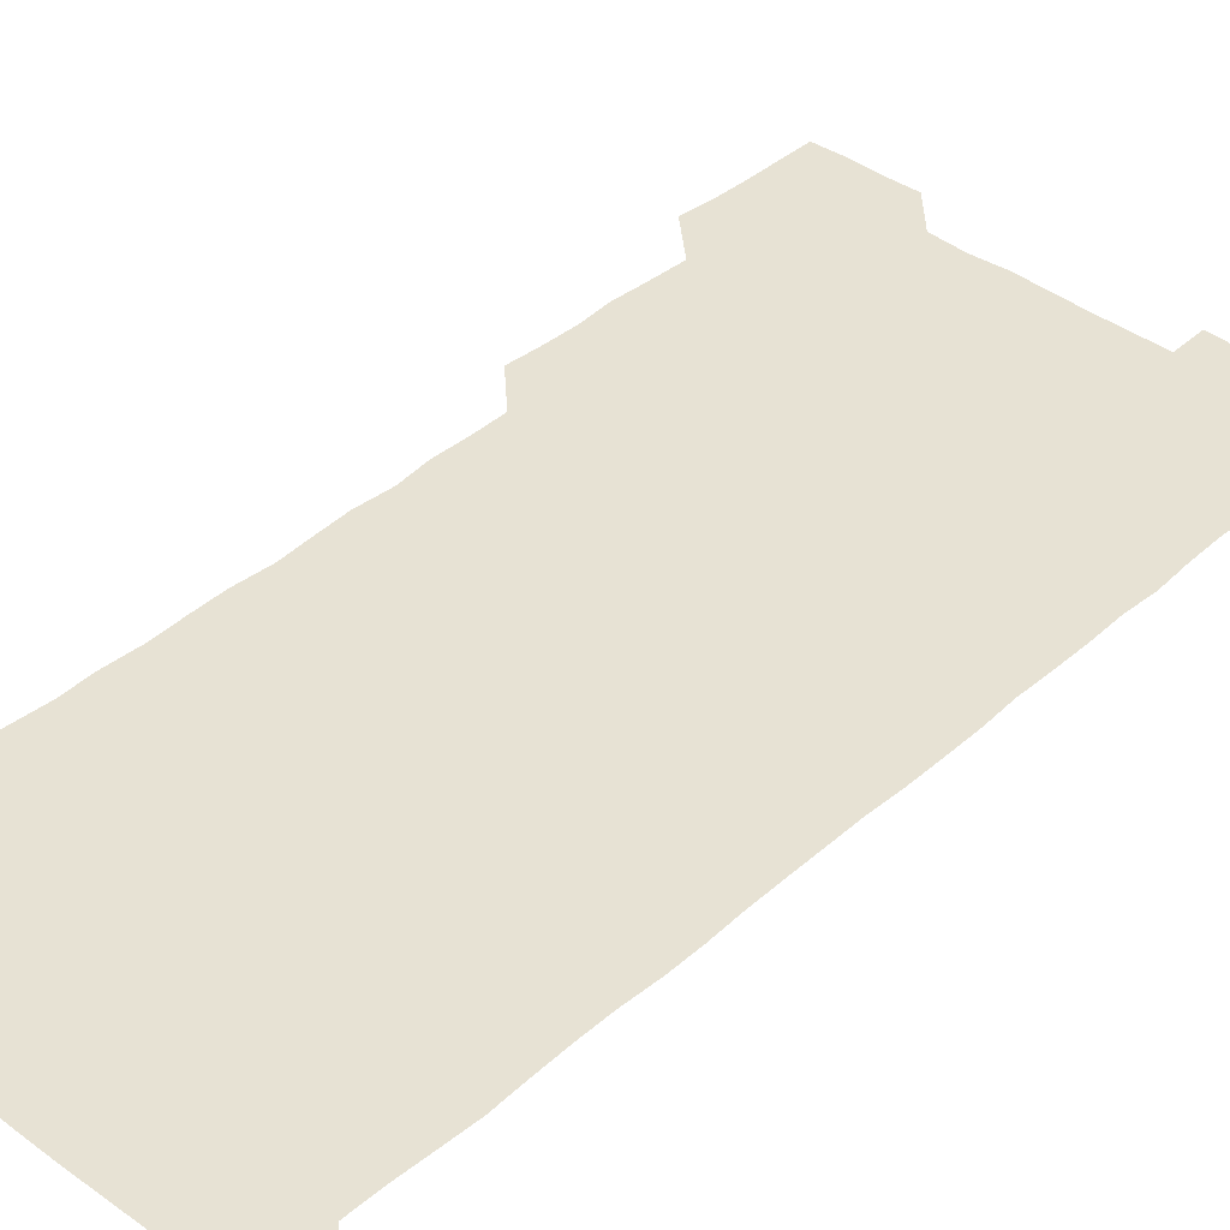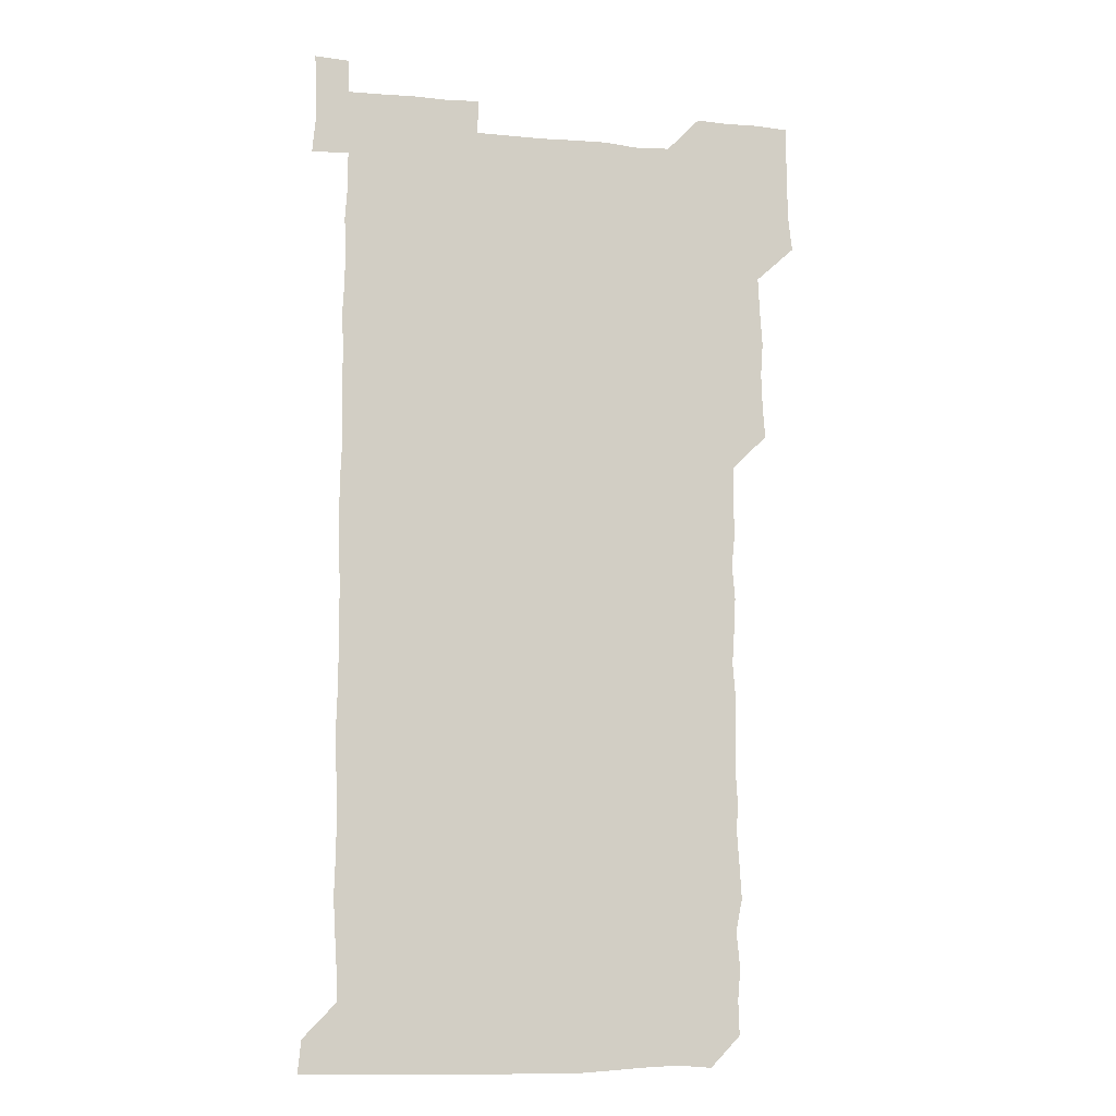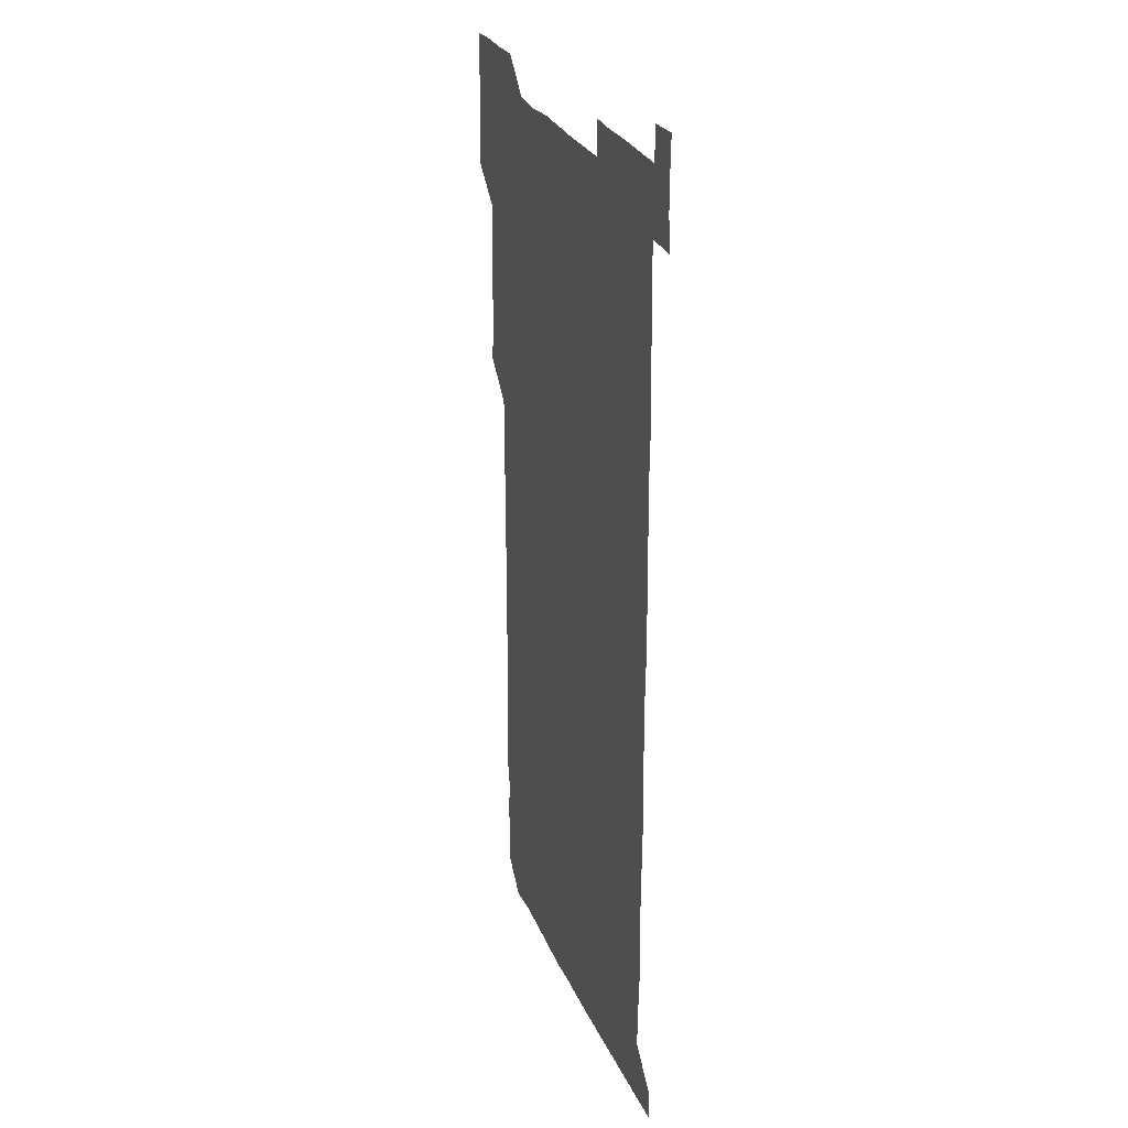
<metadata>
{"format":"obj","ext":"obj","renderer":"f3d","projection":"perspective","resolution":1024,"background":"white","views":[{"elev":39.8,"azim":42.7,"up":"+Z"},{"elev":-9.1,"azim":166.1,"up":"+Y"},{"elev":27.0,"azim":70.3,"up":"+Y"}]}
</metadata>
<code>
v 463.9 527 0
v 465.5 540.4 0
v 466 555.8 0
v 466.1 570.9 0
v 466.2 586.1 0
v 478.7 435.7 0
v 479.8 449.8 0
v 480.4 465.1 0
v 479.4 479.9 0
v 480.5 495 0
v 481.3 511.3 0
v 481.8 526 0
v 479.7 540.9 0
v 482.8 555.1 0
v 481.6 570.3 0
v 480.7 586.8 0
v 495.1 163.7 0
v 495.5 179.2 0
v 494.4 192.5 0
v 496 209.1 0
v 493.2 223.5 0
v 494 237.6 0
v 495.1 252.5 0
v 494.6 267.2 0
v 495.5 283 0
v 495 298.9 0
v 494.8 313.2 0
v 496.1 329.5 0
v 495.2 344.7 0
v 494.5 359.1 0
v 495.8 374.8 0
v 494.3 389.8 0
v 494.9 405 0
v 494.7 420.3 0
v 496.7 436.3 0
v 496 451 0
v 496.8 466 0
v 496.5 481 0
v 495.8 495.8 0
v 496.7 511.1 0
v 496.3 526 0
v 497 540.8 0
v 496.5 555.8 0
v 496.1 570.8 0
v 495.7 586.5 0
v 508.4 150 0
v 511.8 166.9 0
v 513.2 181.9 0
v 510.9 196.1 0
v 511.9 210.9 0
v 511.5 226.1 0
v 512.7 241.8 0
v 512.7 256.7 0
v 512.2 271.7 0
v 511.6 286 0
v 511.8 301 0
v 510.1 315.5 0
v 511.1 330.6 0
v 511.5 345.9 0
v 511.2 361 0
v 511.4 376 0
v 512.1 391.4 0
v 512.3 406.3 0
v 510.4 420.9 0
v 511.2 436.1 0
v 511.8 451.4 0
v 511.6 466.1 0
v 510.1 481 0
v 511.4 496 0
v 511.3 511 0
v 511.7 525.8 0
v 511.4 540.8 0
v 511.1 555.8 0
v 510.8 570.5 0
v 509.9 587 0
v 523.8 151.2 0
v 526.1 166.4 0
v 527.7 182.6 0
v 525.9 195.9 0
v 526.8 211.5 0
v 526.9 226.8 0
v 526.8 241.6 0
v 526.9 256.6 0
v 526.9 271.6 0
v 526.7 286.4 0
v 526.6 301.3 0
v 526.7 316.5 0
v 526.9 331.6 0
v 526.8 346.5 0
v 526.4 361.3 0
v 526.4 376.2 0
v 526.5 391.2 0
v 526.3 406.2 0
v 526.1 421.1 0
v 526.2 436.2 0
v 525.7 451 0
v 525.8 465.9 0
v 527.3 481.3 0
v 526.4 496.1 0
v 526.3 511 0
v 526.3 525.9 0
v 526.6 540.6 0
v 526.2 555.4 0
v 524.7 571.7 0
v 539.3 150.6 0
v 541.4 166.9 0
v 541.6 181.8 0
v 542.4 197.7 0
v 541.9 212 0
v 541.8 226.8 0
v 541.7 241.7 0
v 541.4 256.4 0
v 541.3 271.3 0
v 541.5 286.5 0
v 541.3 301.3 0
v 541.7 316.7 0
v 541.3 331.2 0
v 541.3 346.2 0
v 541.2 361.1 0
v 541.6 376.5 0
v 541 391 0
v 541.9 406.6 0
v 541.4 421.3 0
v 541.5 436.3 0
v 541.7 451.3 0
v 541.6 466.3 0
v 541.3 481.1 0
v 541.2 496 0
v 541.3 510.9 0
v 541 525.9 0
v 542 540.2 0
v 541 556 0
v 540.7 570.9 0
v 554.9 149.5 0
v 556 165.3 0
v 556.3 182.4 0
v 556.8 197.8 0
v 556.5 211.5 0
v 556.7 226.9 0
v 556.3 241.4 0
v 556.4 256.5 0
v 556.3 271.4 0
v 556.1 286.1 0
v 556.4 301.6 0
v 556 316 0
v 556.2 331.3 0
v 556.3 346.3 0
v 555.7 360.4 0
v 556.2 376.2 0
v 556 391 0
v 556.4 406.3 0
v 556.2 421.2 0
v 556 436 0
v 556.3 451.2 0
v 556.2 466.1 0
v 556.2 481.1 0
v 556.1 496 0
v 556.2 511 0
v 556.1 525.8 0
v 556.5 540.2 0
v 556.2 555.1 0
v 555.4 572.2 0
v 569.3 148.6 0
v 571.4 167.3 0
v 571.1 181.2 0
v 571 196.8 0
v 571.6 213 0
v 571.5 226.9 0
v 571.2 241.3 0
v 571.2 256.3 0
v 571.3 271.4 0
v 571.2 286.4 0
v 571.2 301.3 0
v 571.3 316.6 0
v 571.2 331.3 0
v 570.6 345.7 0
v 571.4 361.7 0
v 571.4 376.7 0
v 571.2 391.3 0
v 571.2 406.3 0
v 571.1 421.2 0
v 571.1 436.1 0
v 571.4 451.3 0
v 570.9 466.1 0
v 571 481 0
v 571.3 496.1 0
v 571.2 510.9 0
v 571.1 525.9 0
v 571.2 540.7 0
v 571.1 555.6 0
v 570.3 571.9 0
v 584.9 149.1 0
v 586 167.4 0
v 586.3 181.7 0
v 586.1 196.9 0
v 586 211.5 0
v 586.2 227 0
v 586.1 241.5 0
v 586 255.9 0
v 586.3 272 0
v 586 286 0
v 586.1 301.6 0
v 586.1 316.2 0
v 586.3 331.6 0
v 586.1 346.3 0
v 586.1 361.3 0
v 586 375.9 0
v 586.1 391.3 0
v 586 406.2 0
v 586 421.2 0
v 586 435.9 0
v 586 451.2 0
v 586.1 466.1 0
v 586 481.1 0
v 586 496 0
v 586.1 511 0
v 586.1 525.8 0
v 586.1 540.6 0
v 586.1 555.6 0
v 585.6 571.4 0
v 600.6 148.9 0
v 600.7 166.6 0
v 601.1 182.6 0
v 601.1 196.6 0
v 600.9 211.3 0
v 600.5 227.5 0
v 601.2 240.6 0
v 601 255.8 0
v 601 271.7 0
v 601 286.3 0
v 601 301 0
v 600.9 315.9 0
v 600.9 332.1 0
v 601 346 0
v 601.1 361.6 0
v 601 376.5 0
v 601 391.1 0
v 601 406.2 0
v 601 421.1 0
v 600.9 435.9 0
v 601 451.3 0
v 601 466.1 0
v 601 481 0
v 600.9 496 0
v 601 511 0
v 601 525.7 0
v 601 540.2 0
v 600.9 556.3 0
v 600.9 571.4 0
v 616 148.9 0
v 616 165.2 0
v 615.5 182 0
v 616 197.3 0
v 615.9 211.3 0
v 615.7 226.4 0
v 615.9 242 0
v 615.9 255.7 0
v 615.7 272.1 0
v 615.8 286.5 0
v 616 301.1 0
v 615.9 316.3 0
v 615.8 331.3 0
v 615.8 346.8 0
v 615.9 361.3 0
v 616 376 0
v 615.8 391.4 0
v 615.9 406.1 0
v 615.9 421.1 0
v 615.7 436.4 0
v 615.9 451.2 0
v 615.9 466.1 0
v 615.9 481 0
v 616.1 496 0
v 615.9 511.1 0
v 615.9 525.9 0
v 615.9 540.7 0
v 616 555.6 0
v 616.1 571.5 0
v 615.9 586.7 0
v 630.8 149.2 0
v 631 167.8 0
v 630.9 180.9 0
v 630.2 197.9 0
v 630.6 211.8 0
v 630.9 226.1 0
v 630.6 241.6 0
v 630.5 257 0
v 630.7 271.6 0
v 631 285.9 0
v 630.8 301.1 0
v 630.8 316.3 0
v 630.5 331.7 0
v 630.4 346.8 0
v 630.5 361.5 0
v 630.7 376.3 0
v 630.6 391.4 0
v 630.6 406.3 0
v 630.8 421.1 0
v 631.2 435.8 0
v 630.7 451.3 0
v 630.5 466.2 0
v 630.7 481 0
v 630.8 496 0
v 630.8 511 0
v 630.8 525.9 0
v 630.8 540.8 0
v 630.9 555.6 0
v 631.1 570.5 0
v 630.8 586 0
v 646.8 149.5 0
v 645.7 167.3 0
v 645.8 181.5 0
v 645.6 196.5 0
v 645.7 211.4 0
v 645.6 226.3 0
v 645.2 241.8 0
v 646.3 255.7 0
v 645.4 271.6 0
v 644.9 287.5 0
v 645.1 301.8 0
v 645.6 316.2 0
v 645.3 331.5 0
v 646.3 345.9 0
v 645.2 361.6 0
v 645.7 376.2 0
v 646.2 390.9 0
v 645.6 406.3 0
v 645.5 421.2 0
v 645.6 436.2 0
v 645.2 451.3 0
v 646.1 466.1 0
v 645.4 481.2 0
v 645.7 496 0
v 645.8 511 0
v 645.7 526 0
v 645.7 540.8 0
v 645.8 555.8 0
v 645.9 570.5 0
v 645.9 586.4 0
v 662.2 149.8 0
v 659.7 168.1 0
v 660.5 181.3 0
v 660.9 195.7 0
v 660.5 211.4 0
v 660 226.8 0
v 660.3 241.3 0
v 660.5 256.1 0
v 660.2 271.5 0
v 660.6 286.3 0
v 660.7 301.1 0
v 659.6 316.5 0
v 660.9 330.8 0
v 661.1 345.7 0
v 659.8 361.6 0
v 660.5 376.2 0
v 660.7 391.1 0
v 660.1 406.3 0
v 660.2 421.1 0
v 660.7 436 0
v 660.4 451.1 0
v 661.2 465.9 0
v 660.4 481.2 0
v 660.5 495.9 0
v 660.7 510.9 0
v 661.3 526 0
v 660.9 541 0
v 660.9 556 0
v 660.7 570.6 0
v 661 585.9 0
v 677.4 150 0
v 675.2 166.1 0
v 675.1 179.9 0
v 675.4 195.1 0
v 676.2 209.7 0
v 677 224.2 0
v 676.5 239.2 0
v 676.2 254.4 0
v 676.3 269.6 0
v 677.1 284.5 0
v 677.1 299.2 0
v 676.6 314.5 0
v 676.5 329.7 0
v 676.5 344.8 0
v 676.5 360.2 0
v 677.2 375.2 0
v 677.2 390 0
v 677.2 404.9 0
v 676.5 420.3 0
v 676.8 435.5 0
v 677 450.6 0
v 676.6 465.7 0
v 677.4 480.6 0
v 676.5 495.7 0
v 676.3 510.9 0
v 676.9 525.8 0
v 675.8 541.2 0
v 675.8 556.8 0
v 675.6 570.8 0
v 675.9 585.7 0
v 676 600.5 0
v 691.2 150.3 0
v 689.7 164.8 0
v 692.2 556.1 0
v 690.8 571 0
v 690.8 586 0
v 691.5 601.3 0
f 11 12 1
f 1 12 2
f 12 13 2
f 2 13 3
f 13 14 3
f 3 14 4
f 14 15 4
f 4 15 5
f 15 16 5
f 34 35 6
f 6 35 7
f 35 36 7
f 7 36 8
f 36 37 8
f 8 37 9
f 37 38 9
f 9 38 10
f 38 39 10
f 10 39 11
f 39 40 11
f 11 40 12
f 40 41 12
f 12 41 13
f 41 42 13
f 13 42 14
f 42 43 14
f 14 43 15
f 43 44 15
f 15 44 16
f 44 45 16
f 46 47 17
f 17 47 18
f 47 48 18
f 18 48 19
f 48 49 19
f 19 49 20
f 49 50 20
f 20 50 21
f 50 51 21
f 21 51 22
f 51 52 22
f 22 52 23
f 52 53 23
f 23 53 24
f 53 54 24
f 24 54 25
f 54 55 25
f 25 55 26
f 55 56 26
f 26 56 27
f 56 57 27
f 27 57 28
f 57 58 28
f 28 58 29
f 58 59 29
f 29 59 30
f 59 60 30
f 30 60 31
f 60 61 31
f 31 61 32
f 61 62 32
f 32 62 33
f 62 63 33
f 33 63 34
f 63 64 34
f 34 64 35
f 64 65 35
f 35 65 36
f 65 66 36
f 36 66 37
f 66 67 37
f 37 67 38
f 67 68 38
f 38 68 39
f 68 69 39
f 39 69 40
f 69 70 40
f 40 70 41
f 70 71 41
f 41 71 42
f 71 72 42
f 42 72 43
f 72 73 43
f 43 73 44
f 73 74 44
f 44 74 45
f 74 75 45
f 46 76 47
f 76 77 47
f 47 77 48
f 77 78 48
f 48 78 49
f 78 79 49
f 49 79 50
f 79 80 50
f 50 80 51
f 80 81 51
f 51 81 52
f 81 82 52
f 52 82 53
f 82 83 53
f 53 83 54
f 83 84 54
f 54 84 55
f 84 85 55
f 55 85 56
f 85 86 56
f 56 86 57
f 86 87 57
f 57 87 58
f 87 88 58
f 58 88 59
f 88 89 59
f 59 89 60
f 89 90 60
f 60 90 61
f 90 91 61
f 61 91 62
f 91 92 62
f 62 92 63
f 92 93 63
f 63 93 64
f 93 94 64
f 64 94 65
f 94 95 65
f 65 95 66
f 95 96 66
f 66 96 67
f 96 97 67
f 67 97 68
f 97 98 68
f 68 98 69
f 98 99 69
f 69 99 70
f 99 100 70
f 70 100 71
f 100 101 71
f 71 101 72
f 101 102 72
f 72 102 73
f 102 103 73
f 73 103 74
f 103 104 74
f 74 104 75
f 76 105 77
f 105 106 77
f 77 106 78
f 106 107 78
f 78 107 79
f 107 108 79
f 79 108 80
f 108 109 80
f 80 109 81
f 109 110 81
f 81 110 82
f 110 111 82
f 82 111 83
f 111 112 83
f 83 112 84
f 112 113 84
f 84 113 85
f 113 114 85
f 85 114 86
f 114 115 86
f 86 115 87
f 115 116 87
f 87 116 88
f 116 117 88
f 88 117 89
f 117 118 89
f 89 118 90
f 118 119 90
f 90 119 91
f 119 120 91
f 91 120 92
f 120 121 92
f 92 121 93
f 121 122 93
f 93 122 94
f 122 123 94
f 94 123 95
f 123 124 95
f 95 124 96
f 124 125 96
f 96 125 97
f 125 126 97
f 97 126 98
f 126 127 98
f 98 127 99
f 127 128 99
f 99 128 100
f 128 129 100
f 100 129 101
f 129 130 101
f 101 130 102
f 130 131 102
f 102 131 103
f 131 132 103
f 103 132 104
f 132 133 104
f 105 134 106
f 134 135 106
f 106 135 107
f 135 136 107
f 107 136 108
f 136 137 108
f 108 137 109
f 137 138 109
f 109 138 110
f 138 139 110
f 110 139 111
f 139 140 111
f 111 140 112
f 140 141 112
f 112 141 113
f 141 142 113
f 113 142 114
f 142 143 114
f 114 143 115
f 143 144 115
f 115 144 116
f 144 145 116
f 116 145 117
f 145 146 117
f 117 146 118
f 146 147 118
f 118 147 119
f 147 148 119
f 119 148 120
f 148 149 120
f 120 149 121
f 149 150 121
f 121 150 122
f 150 151 122
f 122 151 123
f 151 152 123
f 123 152 124
f 152 153 124
f 124 153 125
f 153 154 125
f 125 154 126
f 154 155 126
f 126 155 127
f 155 156 127
f 127 156 128
f 156 157 128
f 128 157 129
f 157 158 129
f 129 158 130
f 158 159 130
f 130 159 131
f 159 160 131
f 131 160 132
f 160 161 132
f 132 161 133
f 161 162 133
f 134 163 135
f 163 164 135
f 135 164 136
f 164 165 136
f 136 165 137
f 165 166 137
f 137 166 138
f 166 167 138
f 138 167 139
f 167 168 139
f 139 168 140
f 168 169 140
f 140 169 141
f 169 170 141
f 141 170 142
f 170 171 142
f 142 171 143
f 171 172 143
f 143 172 144
f 172 173 144
f 144 173 145
f 173 174 145
f 145 174 146
f 174 175 146
f 146 175 147
f 175 176 147
f 147 176 148
f 176 177 148
f 148 177 149
f 177 178 149
f 149 178 150
f 178 179 150
f 150 179 151
f 179 180 151
f 151 180 152
f 180 181 152
f 152 181 153
f 181 182 153
f 153 182 154
f 182 183 154
f 154 183 155
f 183 184 155
f 155 184 156
f 184 185 156
f 156 185 157
f 185 186 157
f 157 186 158
f 186 187 158
f 158 187 159
f 187 188 159
f 159 188 160
f 188 189 160
f 160 189 161
f 189 190 161
f 161 190 162
f 190 191 162
f 163 192 164
f 192 193 164
f 164 193 165
f 193 194 165
f 165 194 166
f 194 195 166
f 166 195 167
f 195 196 167
f 167 196 168
f 196 197 168
f 168 197 169
f 197 198 169
f 169 198 170
f 198 199 170
f 170 199 171
f 199 200 171
f 171 200 172
f 200 201 172
f 172 201 173
f 201 202 173
f 173 202 174
f 202 203 174
f 174 203 175
f 203 204 175
f 175 204 176
f 204 205 176
f 176 205 177
f 205 206 177
f 177 206 178
f 206 207 178
f 178 207 179
f 207 208 179
f 179 208 180
f 208 209 180
f 180 209 181
f 209 210 181
f 181 210 182
f 210 211 182
f 182 211 183
f 211 212 183
f 183 212 184
f 212 213 184
f 184 213 185
f 213 214 185
f 185 214 186
f 214 215 186
f 186 215 187
f 215 216 187
f 187 216 188
f 216 217 188
f 188 217 189
f 217 218 189
f 189 218 190
f 218 219 190
f 190 219 191
f 219 220 191
f 192 221 193
f 221 222 193
f 193 222 194
f 222 223 194
f 194 223 195
f 223 224 195
f 195 224 196
f 224 225 196
f 196 225 197
f 225 226 197
f 197 226 198
f 226 227 198
f 198 227 199
f 227 228 199
f 199 228 200
f 228 229 200
f 200 229 201
f 229 230 201
f 201 230 202
f 230 231 202
f 202 231 203
f 231 232 203
f 203 232 204
f 232 233 204
f 204 233 205
f 233 234 205
f 205 234 206
f 234 235 206
f 206 235 207
f 235 236 207
f 207 236 208
f 236 237 208
f 208 237 209
f 237 238 209
f 209 238 210
f 238 239 210
f 210 239 211
f 239 240 211
f 211 240 212
f 240 241 212
f 212 241 213
f 241 242 213
f 213 242 214
f 242 243 214
f 214 243 215
f 243 244 215
f 215 244 216
f 244 245 216
f 216 245 217
f 245 246 217
f 217 246 218
f 246 247 218
f 218 247 219
f 247 248 219
f 219 248 220
f 248 249 220
f 221 250 222
f 250 251 222
f 222 251 223
f 251 252 223
f 223 252 224
f 252 253 224
f 224 253 225
f 253 254 225
f 225 254 226
f 254 255 226
f 226 255 227
f 255 256 227
f 227 256 228
f 256 257 228
f 228 257 229
f 257 258 229
f 229 258 230
f 258 259 230
f 230 259 231
f 259 260 231
f 231 260 232
f 260 261 232
f 232 261 233
f 261 262 233
f 233 262 234
f 262 263 234
f 234 263 235
f 263 264 235
f 235 264 236
f 264 265 236
f 236 265 237
f 265 266 237
f 237 266 238
f 266 267 238
f 238 267 239
f 267 268 239
f 239 268 240
f 268 269 240
f 240 269 241
f 269 270 241
f 241 270 242
f 270 271 242
f 242 271 243
f 271 272 243
f 243 272 244
f 272 273 244
f 244 273 245
f 273 274 245
f 245 274 246
f 274 275 246
f 246 275 247
f 275 276 247
f 247 276 248
f 276 277 248
f 248 277 249
f 277 278 249
f 250 280 251
f 280 281 251
f 251 281 252
f 281 282 252
f 252 282 253
f 282 283 253
f 253 283 254
f 283 284 254
f 254 284 255
f 284 285 255
f 255 285 256
f 285 286 256
f 256 286 257
f 286 287 257
f 257 287 258
f 287 288 258
f 258 288 259
f 288 289 259
f 259 289 260
f 289 290 260
f 260 290 261
f 290 291 261
f 261 291 262
f 291 292 262
f 262 292 263
f 292 293 263
f 263 293 264
f 293 294 264
f 264 294 265
f 294 295 265
f 265 295 266
f 295 296 266
f 266 296 267
f 296 297 267
f 267 297 268
f 297 298 268
f 268 298 269
f 298 299 269
f 269 299 270
f 299 300 270
f 270 300 271
f 300 301 271
f 271 301 272
f 301 302 272
f 272 302 273
f 302 303 273
f 273 303 274
f 303 304 274
f 274 304 275
f 304 305 275
f 275 305 276
f 305 306 276
f 276 306 277
f 306 307 277
f 277 307 278
f 307 308 278
f 278 308 279
f 308 309 279
f 280 310 281
f 310 311 281
f 281 311 282
f 311 312 282
f 282 312 283
f 312 313 283
f 283 313 284
f 313 314 284
f 284 314 285
f 314 315 285
f 285 315 286
f 315 316 286
f 286 316 287
f 316 317 287
f 287 317 288
f 317 318 288
f 288 318 289
f 318 319 289
f 289 319 290
f 319 320 290
f 290 320 291
f 320 321 291
f 291 321 292
f 321 322 292
f 292 322 293
f 322 323 293
f 293 323 294
f 323 324 294
f 294 324 295
f 324 325 295
f 295 325 296
f 325 326 296
f 296 326 297
f 326 327 297
f 297 327 298
f 327 328 298
f 298 328 299
f 328 329 299
f 299 329 300
f 329 330 300
f 300 330 301
f 330 331 301
f 301 331 302
f 331 332 302
f 302 332 303
f 332 333 303
f 303 333 304
f 333 334 304
f 304 334 305
f 334 335 305
f 305 335 306
f 335 336 306
f 306 336 307
f 336 337 307
f 307 337 308
f 337 338 308
f 308 338 309
f 338 339 309
f 310 340 311
f 340 341 311
f 311 341 312
f 341 342 312
f 312 342 313
f 342 343 313
f 313 343 314
f 343 344 314
f 314 344 315
f 344 345 315
f 315 345 316
f 345 346 316
f 316 346 317
f 346 347 317
f 317 347 318
f 347 348 318
f 318 348 319
f 348 349 319
f 319 349 320
f 349 350 320
f 320 350 321
f 350 351 321
f 321 351 322
f 351 352 322
f 322 352 323
f 352 353 323
f 323 353 324
f 353 354 324
f 324 354 325
f 354 355 325
f 325 355 326
f 355 356 326
f 326 356 327
f 356 357 327
f 327 357 328
f 357 358 328
f 328 358 329
f 358 359 329
f 329 359 330
f 359 360 330
f 330 360 331
f 360 361 331
f 331 361 332
f 361 362 332
f 332 362 333
f 362 363 333
f 333 363 334
f 363 364 334
f 334 364 335
f 364 365 335
f 335 365 336
f 365 366 336
f 336 366 337
f 366 367 337
f 337 367 338
f 367 368 338
f 338 368 339
f 368 369 339
f 340 370 341
f 370 371 341
f 341 371 342
f 371 372 342
f 342 372 343
f 372 373 343
f 343 373 344
f 373 374 344
f 344 374 345
f 374 375 345
f 345 375 346
f 375 376 346
f 346 376 347
f 376 377 347
f 347 377 348
f 377 378 348
f 348 378 349
f 378 379 349
f 349 379 350
f 379 380 350
f 350 380 351
f 380 381 351
f 351 381 352
f 381 382 352
f 352 382 353
f 382 383 353
f 353 383 354
f 383 384 354
f 354 384 355
f 384 385 355
f 355 385 356
f 385 386 356
f 356 386 357
f 386 387 357
f 357 387 358
f 387 388 358
f 358 388 359
f 388 389 359
f 359 389 360
f 389 390 360
f 360 390 361
f 390 391 361
f 361 391 362
f 391 392 362
f 362 392 363
f 392 393 363
f 363 393 364
f 393 394 364
f 364 394 365
f 394 395 365
f 365 395 366
f 395 396 366
f 366 396 367
f 396 397 367
f 367 397 368
f 397 398 368
f 368 398 369
f 398 399 369
f 370 401 371
f 401 402 371
f 371 402 372
f 397 403 398
f 403 404 398
f 398 404 399
f 404 405 399
f 399 405 400
f 405 406 400

</code>
